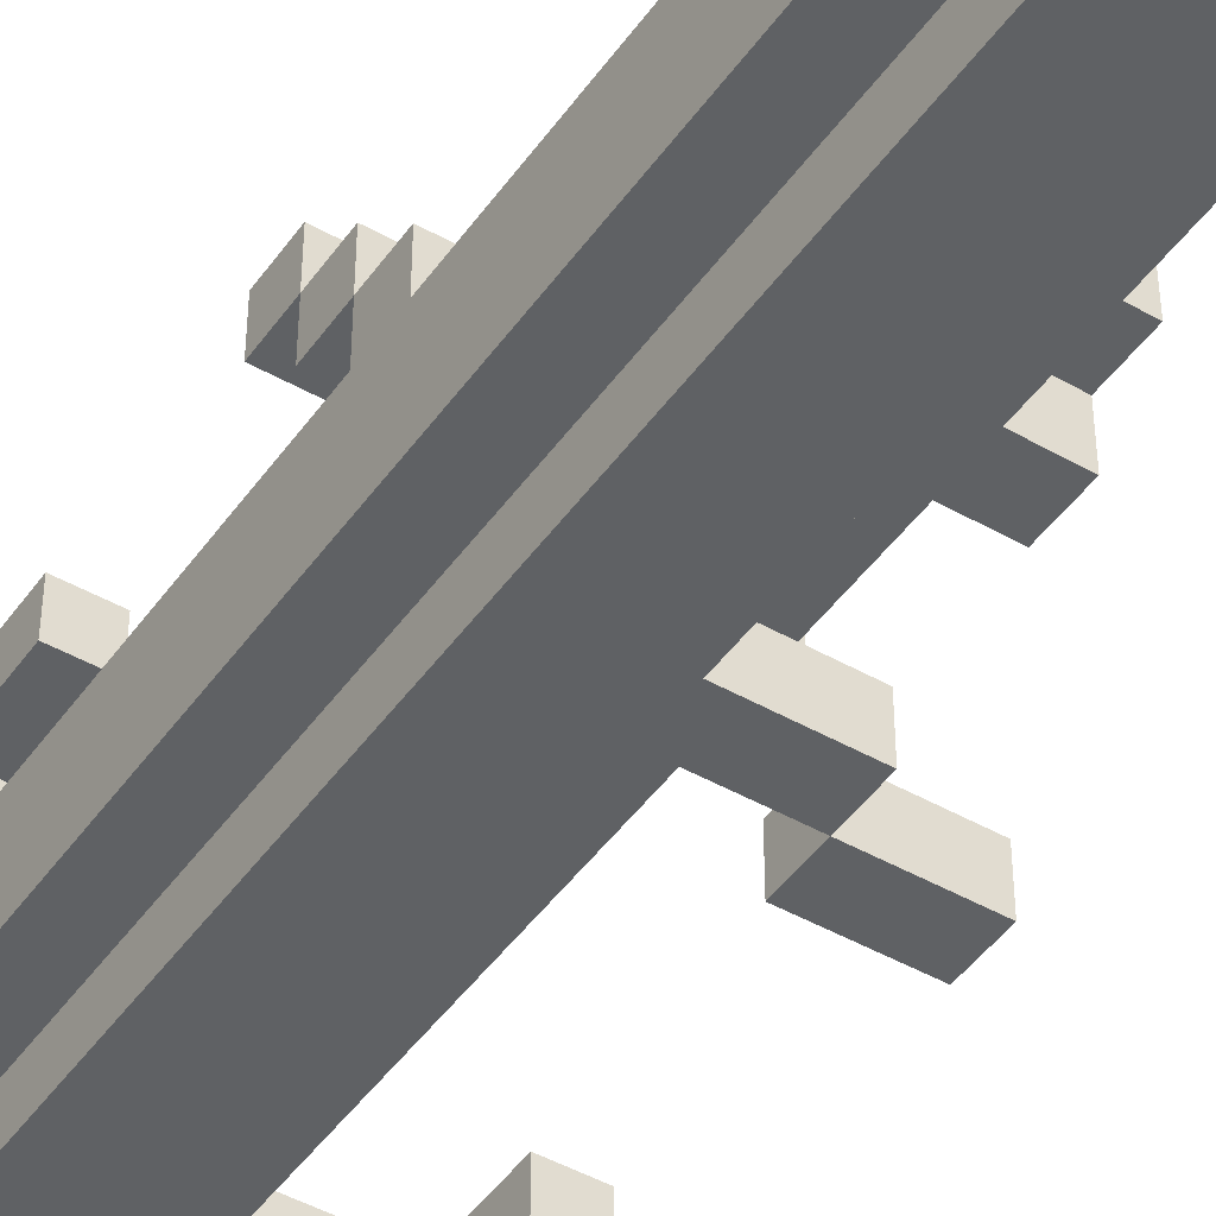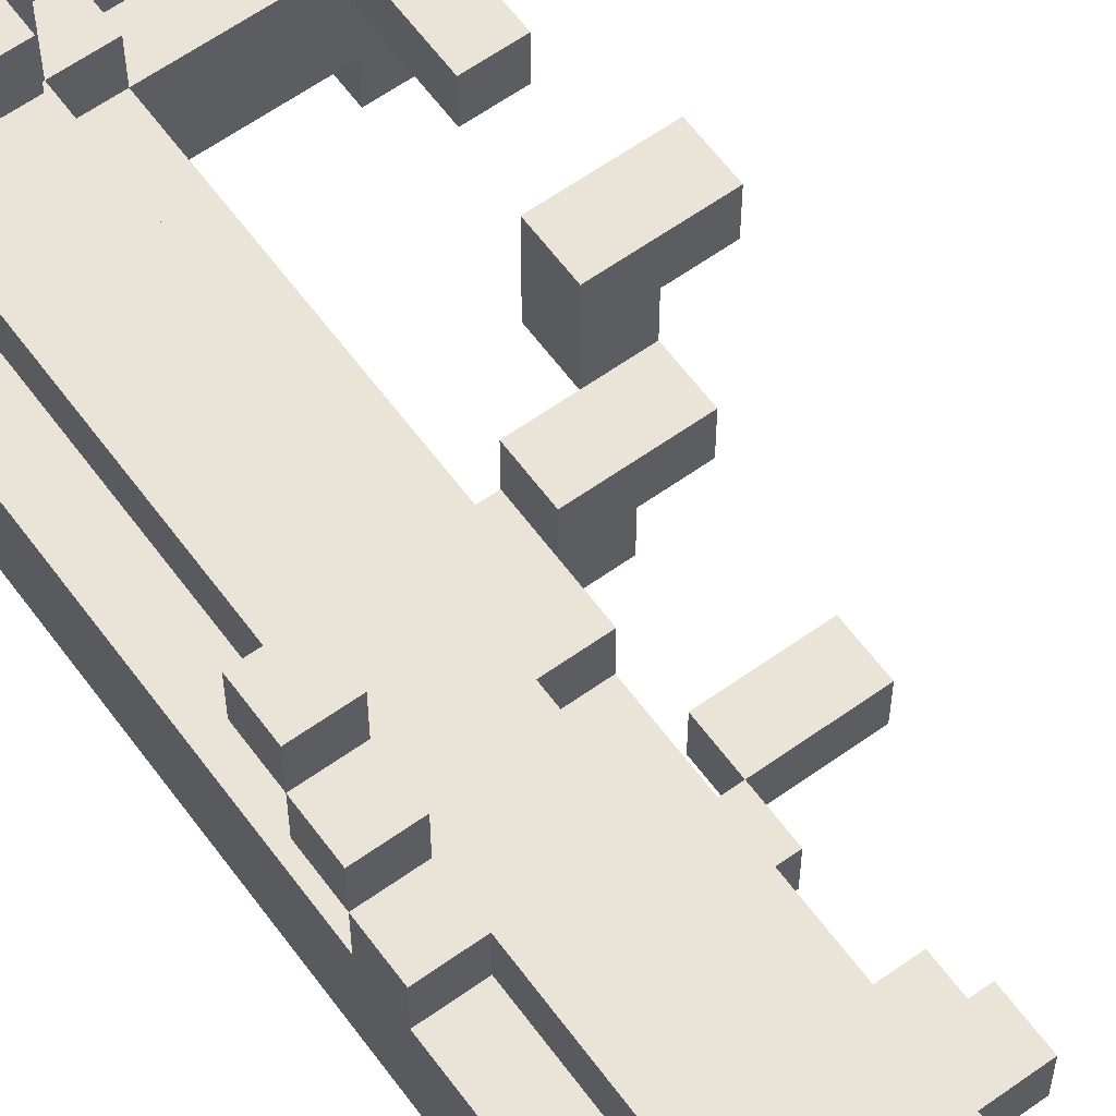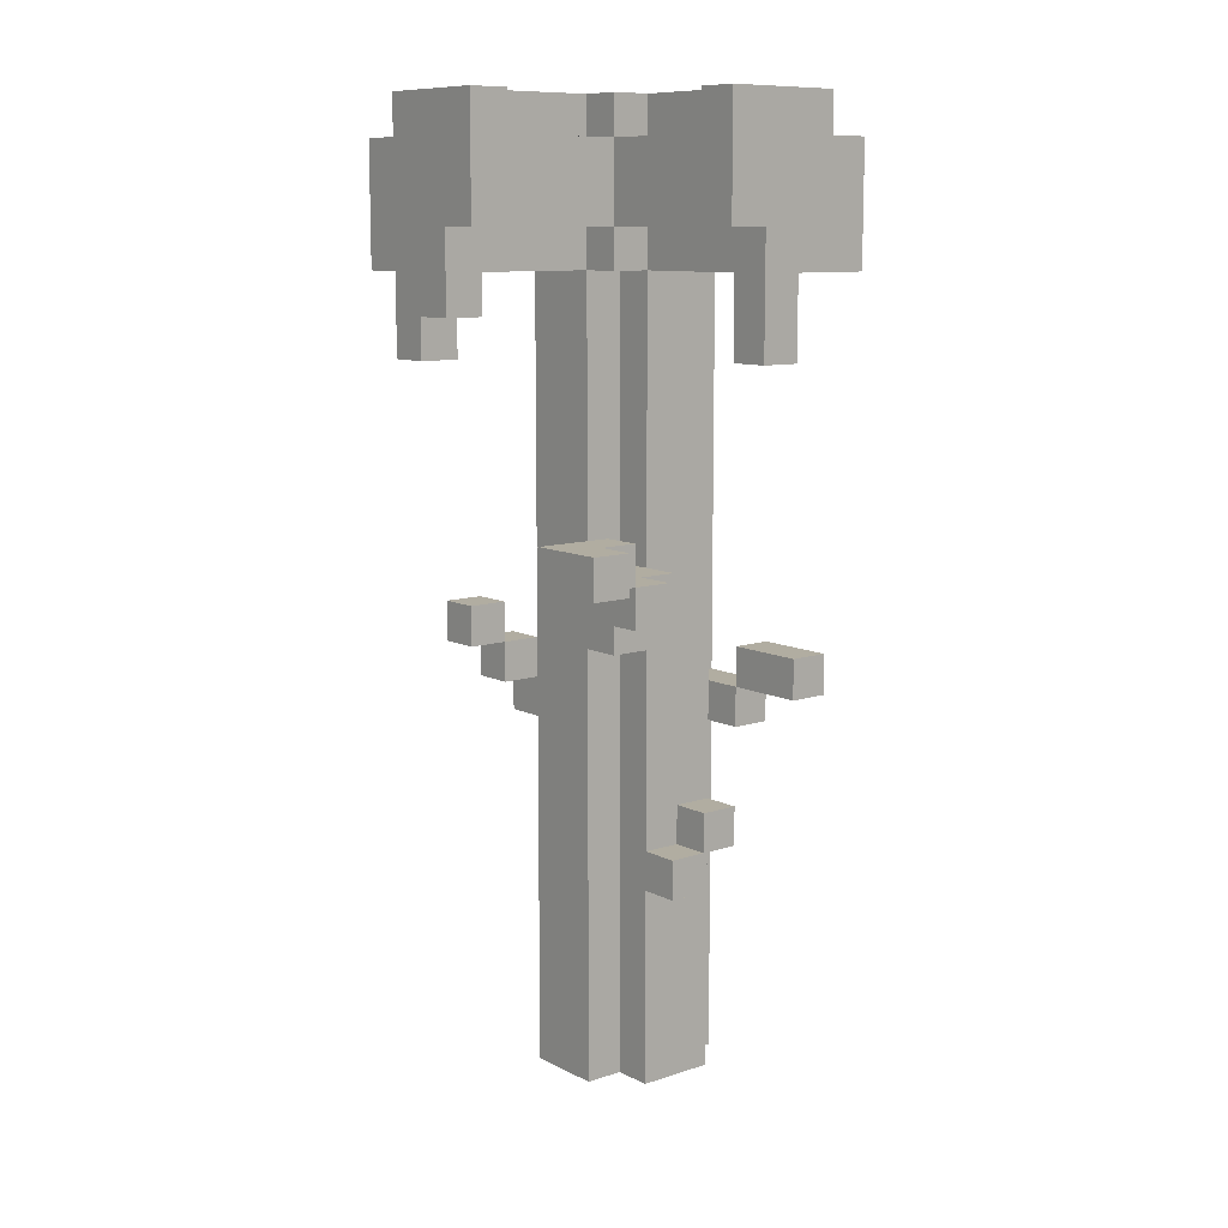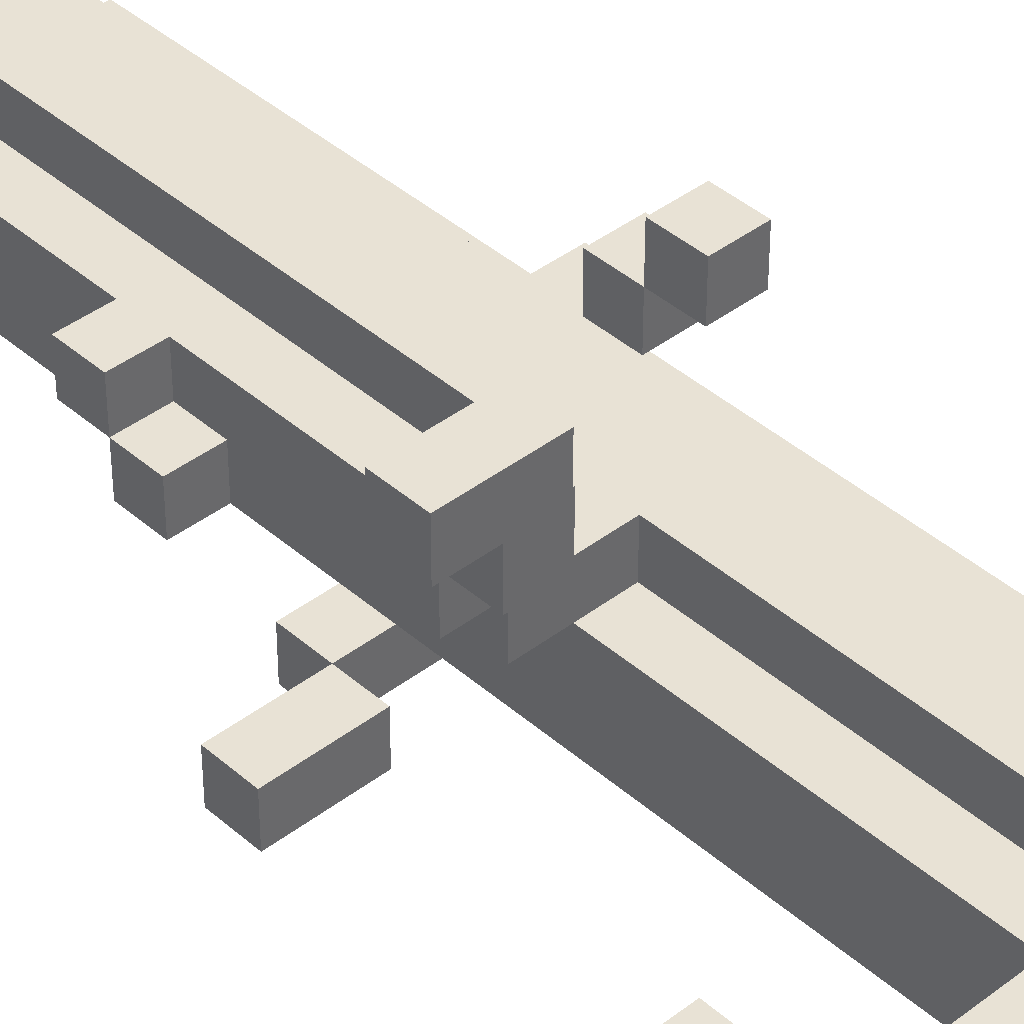
<metadata>
{"format":"obj","ext":"obj","renderer":"f3d","projection":"perspective","resolution":1024,"background":"white","views":[{"elev":-45.8,"azim":-33.2,"up":"+Z"},{"elev":61.0,"azim":-36.1,"up":"+Z"},{"elev":10.3,"azim":50.8,"up":"+Y"},{"elev":40.7,"azim":136.9,"up":"+Z"}]}
</metadata>
<code>
v -4 0 -1
v -4 0 -3
v -4 9 -0
v -4 9 -1
v -4 10 1
v -4 10 -0
v -4 10 -1
v -4 11 2
v -4 11 1
v -4 11 -0
v -4 12 2
v -4 12 1
v -4 20 4
v -4 20 3
v -4 21 4
v -4 21 3
v -4 21 -1
v -4 23 4
v -4 23 -3
v -3 0 -0
v -3 0 -1
v -3 0 -3
v -3 0 -4
v -3 5 -0
v -3 5 -1
v -3 6 -0
v -3 6 -1
v -3 9 -0
v -3 9 -1
v -3 10 -0
v -3 10 -1
v -3 11 -0
v -3 18 4
v -3 18 3
v -3 20 4
v -3 20 3
v -3 20 -0
v -3 21 3
v -3 21 -1
v -3 23 4
v -3 23 -2
v -3 23 -3
v -3 23 -4
v -3 24 4
v -3 24 -2
v -2 23 -2
v -2 23 -3
v -2 24 -2
v -2 24 -3
v 0 12 1
v 0 12 -0
v 0 13 1
v 0 13 -0
v 1 10 -3
v 1 10 -4
v 1 11 -3
v 1 11 -4
v 1 13 3
v 1 13 1
v 1 14 3
v 1 14 1
v 3 18 -1
v 3 18 -2
v 3 20 -1
v 3 20 -2
v 3 20 -3
v 3 20 -4
v 3 21 -3
v 3 21 -4
v 3 23 -0
v 3 23 -1
v 3 24 -0
v 3 24 -1
v -3 10 1
v -3 10 -0
v -3 11 2
v -3 11 1
v -3 11 -0
v -3 12 2
v -3 12 1
v -2 18 4
v -2 18 3
v -2 19 4
v -2 19 3
v -1 0 -0
v -1 0 -1
v -1 0 -3
v -1 0 -4
v -1 4 -1
v -1 5 -1
v -1 7 -0
v -1 7 -1
v -1 8 -0
v -1 8 -1
v -1 9 -3
v -1 9 -4
v -1 10 -3
v -1 10 -4
v -1 11 -0
v -1 11 -1
v -1 13 -0
v -1 13 -1
v -1 19 4
v -1 19 3
v -1 20 4
v -1 20 3
v -1 20 -0
v -1 20 -1
v -1 21 4
v -1 21 -0
v -1 21 -3
v -1 21 -4
v -1 23 3
v -1 23 -0
v -1 24 3
v -1 24 -0
v 0 0 -1
v 0 0 -3
v 0 4 -1
v 0 4 -2
v 0 5 -1
v 0 5 -2
v 0 6 -1
v 0 6 -2
v 0 6 -3
v 0 7 -2
v 0 7 -3
v 0 9 -3
v 0 10 -3
v 0 11 -0
v 0 11 -1
v 0 12 -0
v 0 12 -1
v 0 13 -1
v 0 20 -0
v 0 20 -1
v 0 20 -3
v 0 21 4
v 0 21 -0
v 0 21 -1
v 0 23 4
v 0 23 3
v 0 23 -0
v 0 23 -1
v 0 24 4
v 0 24 3
v 0 24 -0
v 0 24 -1
v 1 5 -1
v 1 5 -2
v 1 6 -1
v 1 6 -2
v 1 6 -3
v 1 7 -2
v 1 7 -3
v 1 9 -3
v 1 9 -4
v 1 10 -3
v 1 10 -4
v 1 12 -0
v 1 12 -1
v 1 13 -0
v 1 13 -1
v 2 12 1
v 2 12 -0
v 2 13 2
v 2 13 1
v 2 13 -0
v 2 14 2
v 2 14 1
v 3 10 -3
v 3 10 -4
v 3 11 -3
v 3 11 -4
v 3 13 3
v 3 13 2
v 3 14 3
v 3 14 2
v 4 18 -1
v 4 18 -2
v 4 20 -1
v 4 20 -2
v 4 20 -3
v 4 20 -4
v 4 21 -0
v 4 21 -1
v 4 21 -2
v 4 21 -3
v 4 21 -4
v 4 22 -1
v 4 22 -2
v 4 22 -3
v 4 23 -0
v 4 23 -1
v 4 23 -2
v 4 23 -3
v 4 23 -4
v 4 24 -0
v 4 24 -1
v 4 24 -3
v -4 20 4
v -4 21 4
v -4 23 4
v -3 18 4
v -3 20 4
v -3 21 4
v -3 22 4
v -3 23 4
v -3 24 4
v -2 18 4
v -2 19 4
v -2 21 4
v -2 22 4
v -2 23 4
v -1 19 4
v -1 20 4
v -1 21 4
v -1 22 4
v -1 23 4
v -1 24 4
v 0 21 4
v 0 23 4
v 0 24 4
v 1 13 3
v 1 14 3
v 3 13 3
v 3 14 3
v -4 11 2
v -4 12 2
v -3 11 2
v -3 12 2
v -4 10 1
v -4 11 1
v -3 10 1
v -3 11 1
v 0 12 1
v 0 13 1
v 1 13 1
v 2 12 1
v 2 13 1
v -4 9 -0
v -4 10 -0
v -3 0 -0
v -3 5 -0
v -3 6 -0
v -3 9 -0
v -3 10 -0
v -3 11 -0
v -3 20 -0
v -2 5 -0
v -2 6 -0
v -2 7 -0
v -2 8 -0
v -2 9 -0
v -2 10 -0
v -1 0 -0
v -1 7 -0
v -1 8 -0
v -1 11 -0
v -1 13 -0
v -1 20 -0
v -1 21 -0
v -1 23 -0
v -1 24 -0
v 0 11 -0
v 0 12 -0
v 0 13 -0
v 0 20 -0
v 0 21 -0
v 0 23 -0
v 0 24 -0
v 3 23 -0
v 3 24 -0
v 4 21 -0
v 4 23 -0
v 4 24 -0
v -4 0 -1
v -4 9 -1
v -4 10 -1
v -4 21 -1
v -3 0 -1
v -3 5 -1
v -3 6 -1
v -3 9 -1
v -3 10 -1
v -3 21 -1
v -1 0 -1
v -1 4 -1
v -1 5 -1
v -1 7 -1
v -1 8 -1
v -1 11 -1
v -1 13 -1
v -1 20 -1
v 0 0 -1
v 0 4 -1
v 0 5 -1
v 0 6 -1
v 0 11 -1
v 0 13 -1
v 0 20 -1
v 0 21 -1
v 0 23 -1
v 0 24 -1
v 1 5 -1
v 1 6 -1
v 3 18 -1
v 3 20 -1
v 3 23 -1
v 3 24 -1
v 4 18 -1
v 4 20 -1
v 4 21 -1
v 0 6 -2
v 0 7 -2
v 1 6 -2
v 1 7 -2
v 0 9 -3
v 0 10 -3
v 1 9 -3
v 1 10 -3
v 1 11 -3
v 3 10 -3
v 3 11 -3
v -4 20 3
v -4 21 3
v -3 18 3
v -3 20 3
v -3 21 3
v -2 18 3
v -2 19 3
v -1 19 3
v -1 20 3
v -1 23 3
v -1 24 3
v 0 23 3
v 0 24 3
v 2 13 2
v 2 14 2
v 3 13 2
v 3 14 2
v -4 11 1
v -4 12 1
v -3 11 1
v -3 12 1
v 1 13 1
v 1 14 1
v 2 13 1
v 2 14 1
v -4 10 -0
v -4 11 -0
v -3 10 -0
v -3 11 -0
v 1 12 -0
v 1 13 -0
v 2 12 -0
v 2 13 -0
v 0 12 -1
v 0 13 -1
v 1 12 -1
v 1 13 -1
v -3 23 -2
v -3 24 -2
v -2 23 -2
v -2 24 -2
v 0 5 -2
v 0 6 -2
v 1 5 -2
v 1 6 -2
v 3 18 -2
v 3 20 -2
v 4 18 -2
v 4 20 -2
v -4 0 -3
v -4 23 -3
v -3 0 -3
v -3 23 -3
v -2 23 -3
v -2 24 -3
v -1 0 -3
v -1 9 -3
v -1 10 -3
v -1 21 -3
v 0 0 -3
v 0 6 -3
v 0 7 -3
v 0 9 -3
v 0 10 -3
v 0 20 -3
v 1 6 -3
v 1 7 -3
v 3 20 -3
v 3 21 -3
v 4 23 -3
v 4 24 -3
v -3 0 -4
v -3 23 -4
v -1 0 -4
v -1 9 -4
v -1 10 -4
v -1 21 -4
v 1 9 -4
v 1 10 -4
v 1 11 -4
v 3 10 -4
v 3 11 -4
v 3 20 -4
v 3 21 -4
v 4 20 -4
v 4 21 -4
v 4 23 -4
v -3 0 -0
v -1 0 -0
v -4 0 -1
v -3 0 -1
v -1 0 -1
v 0 0 -1
v -4 0 -3
v -3 0 -3
v -1 0 -3
v 0 0 -3
v -3 0 -4
v -1 0 -4
v 0 5 -1
v 1 5 -1
v 0 5 -2
v 1 5 -2
v 0 6 -2
v 1 6 -2
v 0 6 -3
v 1 6 -3
v -4 9 -0
v -3 9 -0
v -4 9 -1
v -3 9 -1
v -1 9 -3
v 0 9 -3
v 1 9 -3
v -1 9 -4
v 1 9 -4
v -4 10 1
v -3 10 1
v -4 10 -0
v -3 10 -0
v 1 10 -3
v 3 10 -3
v 1 10 -4
v 3 10 -4
v -4 11 2
v -3 11 2
v -4 11 1
v -3 11 1
v -1 11 -0
v 0 11 -0
v -1 11 -1
v 0 11 -1
v 0 12 1
v 2 12 1
v 0 12 -0
v 1 12 -0
v 2 12 -0
v 0 12 -1
v 1 12 -1
v 1 13 3
v 3 13 3
v 2 13 2
v 3 13 2
v 1 13 1
v 2 13 1
v -3 18 4
v -2 18 4
v -3 18 3
v -2 18 3
v 3 18 -1
v 4 18 -1
v 3 18 -2
v 4 18 -2
v -2 19 4
v -1 19 4
v -2 19 3
v -1 19 3
v -4 20 4
v -3 20 4
v -4 20 3
v -3 20 3
v -1 20 3
v -3 20 -0
v -1 20 -0
v 0 20 -0
v -1 20 -1
v 0 20 -1
v 3 20 -1
v 3 20 -2
v 4 20 -2
v 0 20 -3
v 3 20 -3
v 4 20 -3
v 3 20 -4
v 4 20 -4
v -1 21 4
v 0 21 4
v -4 21 3
v -3 21 3
v -1 21 -0
v 0 21 -0
v 4 21 -0
v -4 21 -1
v -3 21 -1
v 0 21 -1
v 4 21 -1
v -1 21 -3
v 3 21 -3
v -1 21 -4
v 3 21 -4
v 0 6 -1
v 1 6 -1
v 0 6 -2
v 1 6 -2
v 0 7 -2
v 1 7 -2
v 0 7 -3
v 1 7 -3
v -4 10 -0
v -3 10 -0
v -4 10 -1
v -3 10 -1
v -1 10 -3
v 0 10 -3
v 1 10 -3
v -1 10 -4
v 1 10 -4
v -4 11 1
v -3 11 1
v -4 11 -0
v -3 11 -0
v 1 11 -3
v 3 11 -3
v 1 11 -4
v 3 11 -4
v -4 12 2
v -3 12 2
v -4 12 1
v -3 12 1
v 0 13 1
v 1 13 1
v 2 13 1
v -1 13 -0
v 0 13 -0
v 1 13 -0
v 2 13 -0
v -1 13 -1
v 0 13 -1
v 1 13 -1
v 1 14 3
v 3 14 3
v 2 14 2
v 3 14 2
v 1 14 1
v 2 14 1
v -4 23 4
v -3 23 4
v -1 23 3
v 0 23 3
v -1 23 -0
v 0 23 -0
v 3 23 -0
v 0 23 -1
v 3 23 -1
v -3 23 -2
v -2 23 -2
v -4 23 -3
v -3 23 -3
v -2 23 -3
v 4 23 -3
v -3 23 -4
v 4 23 -4
v -3 24 4
v -1 24 4
v 0 24 4
v -1 24 3
v 0 24 3
v -1 24 -0
v 0 24 -0
v 3 24 -0
v 4 24 -0
v -2 24 -1
v -1 24 -1
v 0 24 -1
v 3 24 -1
v 4 24 -1
v -3 24 -2
v -2 24 -2
v -1 24 -2
v -2 24 -3
v 4 24 -3
f 4 2 1
f 6 4 3
f 7 2 4
f 7 4 6
f 9 6 5
f 10 6 9
f 11 9 8
f 12 9 11
f 15 14 13
f 16 14 15
f 17 2 7
f 18 16 15
f 18 17 16
f 19 2 17
f 19 17 18
f 24 21 20
f 25 21 24
f 26 25 24
f 27 25 26
f 28 27 26
f 29 27 28
f 32 31 30
f 35 34 33
f 36 34 35
f 37 31 32
f 38 37 36
f 39 31 37
f 39 37 38
f 42 23 22
f 43 23 42
f 44 41 40
f 45 41 44
f 48 47 46
f 49 47 48
f 52 51 50
f 53 51 52
f 56 55 54
f 57 55 56
f 60 59 58
f 61 59 60
f 64 63 62
f 65 63 64
f 68 67 66
f 69 67 68
f 72 71 70
f 73 71 72
f 74 75 77
f 77 75 78
f 76 77 79
f 79 77 80
f 81 82 83
f 83 82 84
f 85 86 89
f 85 89 90
f 85 90 91
f 91 90 92
f 91 92 93
f 93 92 94
f 87 88 95
f 95 88 96
f 93 94 99
f 99 94 100
f 103 104 105
f 105 104 106
f 101 102 107
f 107 102 108
f 105 106 109
f 106 107 109
f 109 107 110
f 97 98 111
f 111 98 112
f 113 114 115
f 115 114 116
f 117 118 119
f 119 118 120
f 119 120 121
f 120 118 122
f 121 120 122
f 122 118 124
f 124 118 125
f 123 124 126
f 126 127 128
f 126 128 129
f 123 126 131
f 126 129 131
f 130 131 132
f 131 129 133
f 132 131 133
f 133 129 134
f 134 129 136
f 136 129 137
f 135 136 139
f 139 136 140
f 138 139 141
f 141 139 142
f 142 139 143
f 141 142 145
f 145 142 146
f 143 144 147
f 147 144 148
f 149 150 151
f 151 150 152
f 152 153 154
f 154 153 155
f 156 157 158
f 158 157 159
f 160 161 162
f 162 161 163
f 164 165 167
f 167 165 168
f 166 167 169
f 169 167 170
f 171 172 173
f 173 172 174
f 175 176 177
f 177 176 178
f 179 180 181
f 181 180 182
f 181 182 186
f 182 183 186
f 186 183 187
f 183 184 188
f 187 183 188
f 188 184 189
f 186 187 190
f 185 186 190
f 187 188 191
f 190 187 191
f 188 189 192
f 191 188 192
f 185 190 193
f 190 191 194
f 193 190 194
f 191 192 195
f 194 191 195
f 192 189 196
f 195 192 196
f 196 189 197
f 193 194 198
f 194 195 199
f 198 194 199
f 195 196 199
f 199 196 200
f 205 202 201
f 206 203 202
f 206 202 205
f 207 203 206
f 208 203 207
f 210 205 204
f 211 205 210
f 212 206 205
f 212 207 206
f 213 209 208
f 213 207 212
f 213 208 207
f 214 209 213
f 215 205 211
f 216 212 205
f 216 205 215
f 216 213 212
f 217 213 216
f 218 214 213
f 218 213 217
f 219 209 214
f 219 214 218
f 220 209 219
f 221 218 217
f 221 219 218
f 222 220 219
f 222 219 221
f 223 220 222
f 226 225 224
f 227 225 226
f 230 229 228
f 231 229 230
f 234 233 232
f 235 233 234
f 238 237 236
f 239 238 236
f 240 238 239
f 246 242 241
f 247 242 246
f 250 245 244
f 250 244 243
f 251 246 245
f 251 245 250
f 252 246 251
f 253 246 252
f 254 247 246
f 254 246 253
f 255 249 248
f 255 247 254
f 255 248 247
f 256 252 251
f 256 250 243
f 256 251 250
f 257 253 252
f 257 252 256
f 258 254 253
f 258 253 257
f 258 255 254
f 259 249 255
f 259 255 258
f 260 249 259
f 261 249 260
f 265 260 259
f 266 260 265
f 267 260 266
f 268 262 261
f 269 262 268
f 270 264 263
f 271 264 270
f 272 270 269
f 274 272 269
f 275 273 272
f 275 272 274
f 276 273 275
f 281 278 277
f 282 278 281
f 283 278 282
f 284 278 283
f 285 280 279
f 286 280 285
f 295 288 287
f 296 289 288
f 296 288 295
f 297 290 289
f 297 289 296
f 297 291 290
f 297 292 291
f 298 292 297
f 299 292 298
f 300 294 293
f 301 294 300
f 305 298 297
f 306 298 305
f 308 302 301
f 309 304 303
f 310 304 309
f 311 308 307
f 312 302 308
f 312 308 311
f 313 302 312
f 316 315 314
f 317 315 316
f 320 319 318
f 321 319 320
f 323 322 321
f 324 322 323
f 325 326 328
f 328 326 329
f 327 328 330
f 330 328 331
f 331 328 332
f 332 328 333
f 334 335 336
f 336 335 337
f 338 339 340
f 340 339 341
f 342 343 344
f 344 343 345
f 346 347 348
f 348 347 349
f 350 351 352
f 352 351 353
f 354 355 356
f 356 355 357
f 358 359 360
f 360 359 361
f 362 363 364
f 364 363 365
f 366 367 368
f 368 367 369
f 370 371 372
f 372 371 373
f 374 375 376
f 376 375 377
f 380 381 384
f 384 381 385
f 385 381 386
f 386 381 387
f 382 383 388
f 388 383 389
f 385 386 390
f 390 386 391
f 389 383 392
f 392 383 393
f 378 379 394
f 394 379 395
f 396 397 398
f 398 397 399
f 399 397 400
f 400 397 401
f 399 400 402
f 402 400 403
f 403 404 405
f 405 404 406
f 401 397 408
f 407 408 409
f 408 397 410
f 409 408 410
f 410 397 411
f 415 413 412
f 416 413 415
f 418 415 414
f 418 417 416
f 418 416 415
f 419 417 418
f 420 417 419
f 421 417 420
f 422 420 419
f 423 420 422
f 426 425 424
f 427 425 426
f 430 429 428
f 431 429 430
f 434 433 432
f 435 433 434
f 439 437 436
f 439 438 437
f 440 438 439
f 443 442 441
f 444 442 443
f 447 446 445
f 448 446 447
f 451 450 449
f 452 450 451
f 455 454 453
f 456 454 455
f 459 458 457
f 460 458 459
f 461 458 460
f 462 460 459
f 463 460 462
f 466 465 464
f 467 465 466
f 468 466 464
f 469 466 468
f 472 471 470
f 473 471 472
f 476 475 474
f 477 475 476
f 480 479 478
f 481 479 480
f 484 483 482
f 485 483 484
f 487 486 485
f 488 486 487
f 490 489 488
f 491 489 490
f 493 492 491
f 495 493 491
f 495 494 493
f 496 494 495
f 497 494 496
f 498 497 496
f 499 497 498
f 504 501 500
f 505 501 504
f 507 503 502
f 508 503 507
f 509 506 505
f 510 506 509
f 513 512 511
f 514 512 513
f 515 516 517
f 517 516 518
f 519 520 521
f 521 520 522
f 523 524 525
f 525 524 526
f 527 528 530
f 528 529 530
f 530 529 531
f 532 533 534
f 534 533 535
f 536 537 538
f 538 537 539
f 540 541 542
f 542 541 543
f 544 545 548
f 545 546 548
f 548 546 549
f 549 546 550
f 547 548 551
f 548 549 551
f 551 549 552
f 552 549 553
f 554 555 556
f 556 555 557
f 554 556 558
f 558 556 559
f 562 563 564
f 564 563 565
f 565 566 567
f 567 566 568
f 560 561 569
f 560 569 571
f 569 570 571
f 571 570 572
f 572 570 573
f 572 573 575
f 573 574 575
f 575 574 576
f 577 578 580
f 578 579 580
f 580 579 581
f 577 580 582
f 577 582 586
f 582 583 587
f 586 582 587
f 587 583 588
f 584 585 589
f 589 585 590
f 577 586 591
f 586 587 592
f 591 586 592
f 587 588 593
f 592 587 593
f 588 589 593
f 589 590 593
f 592 593 594
f 593 590 595
f 594 593 595

</code>
